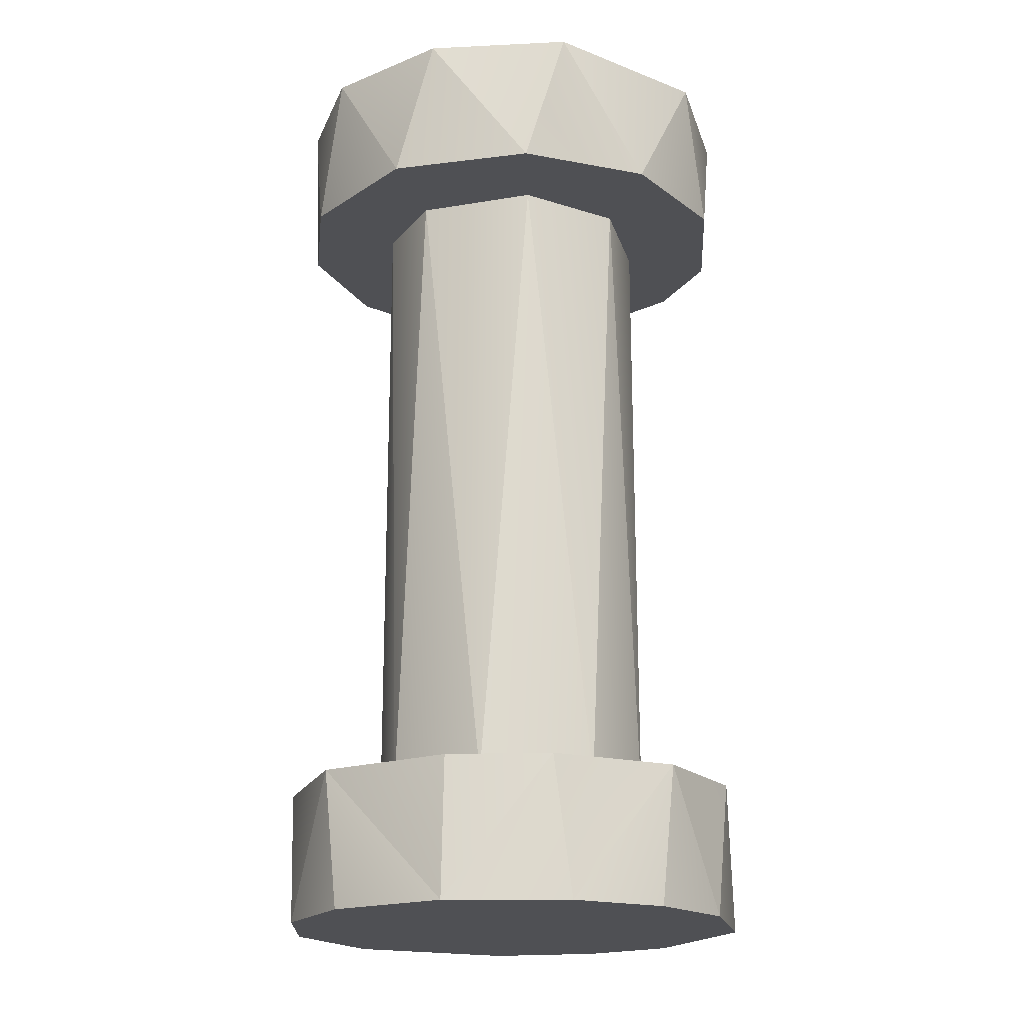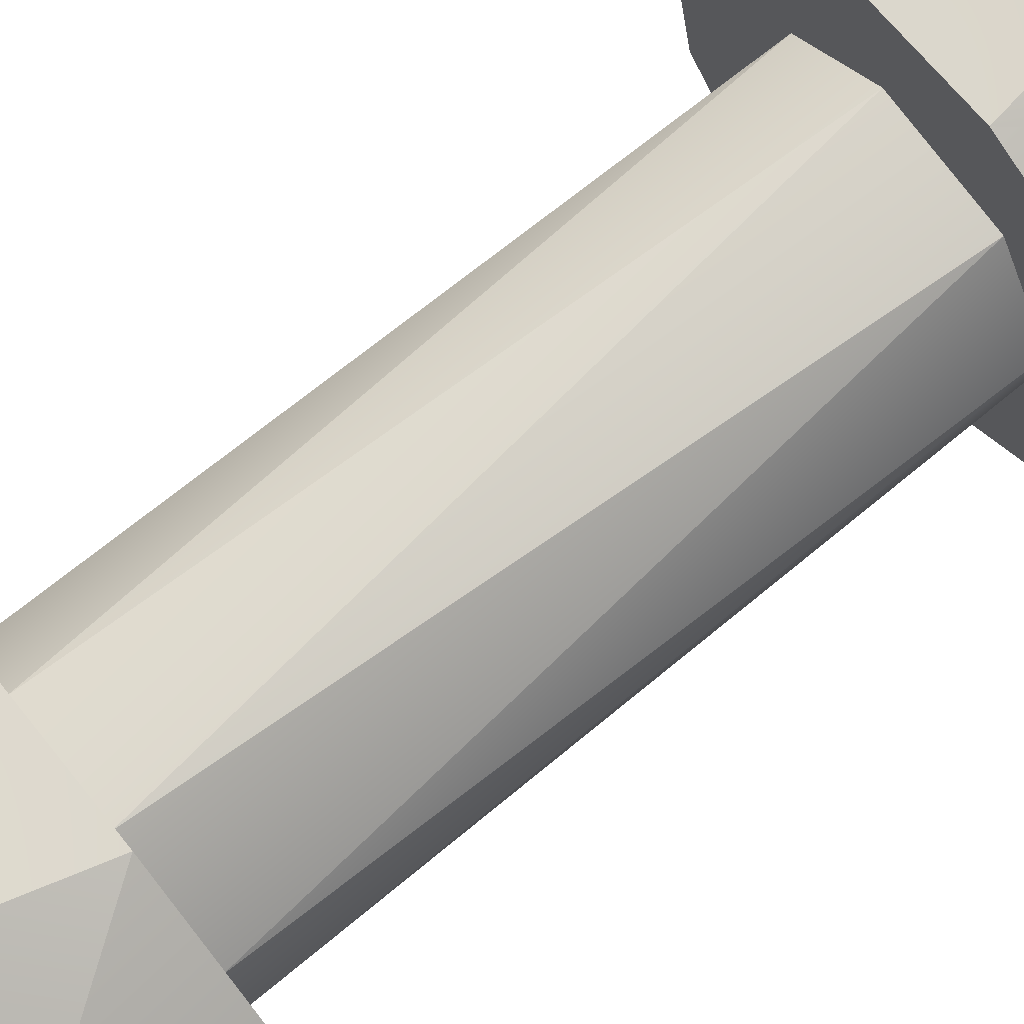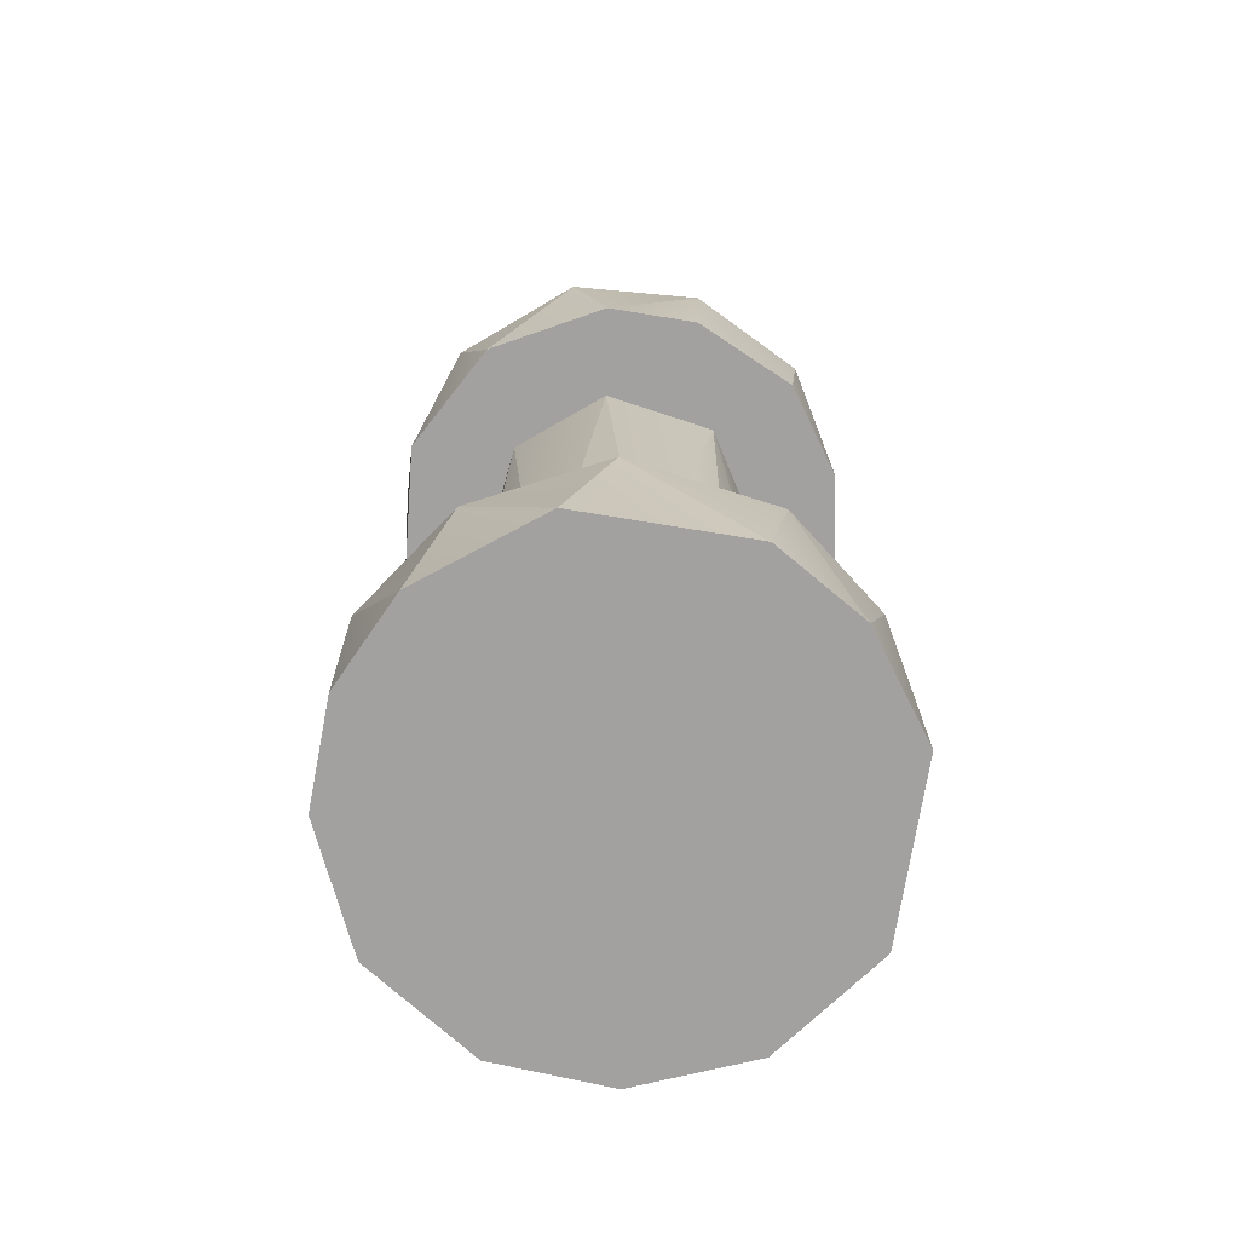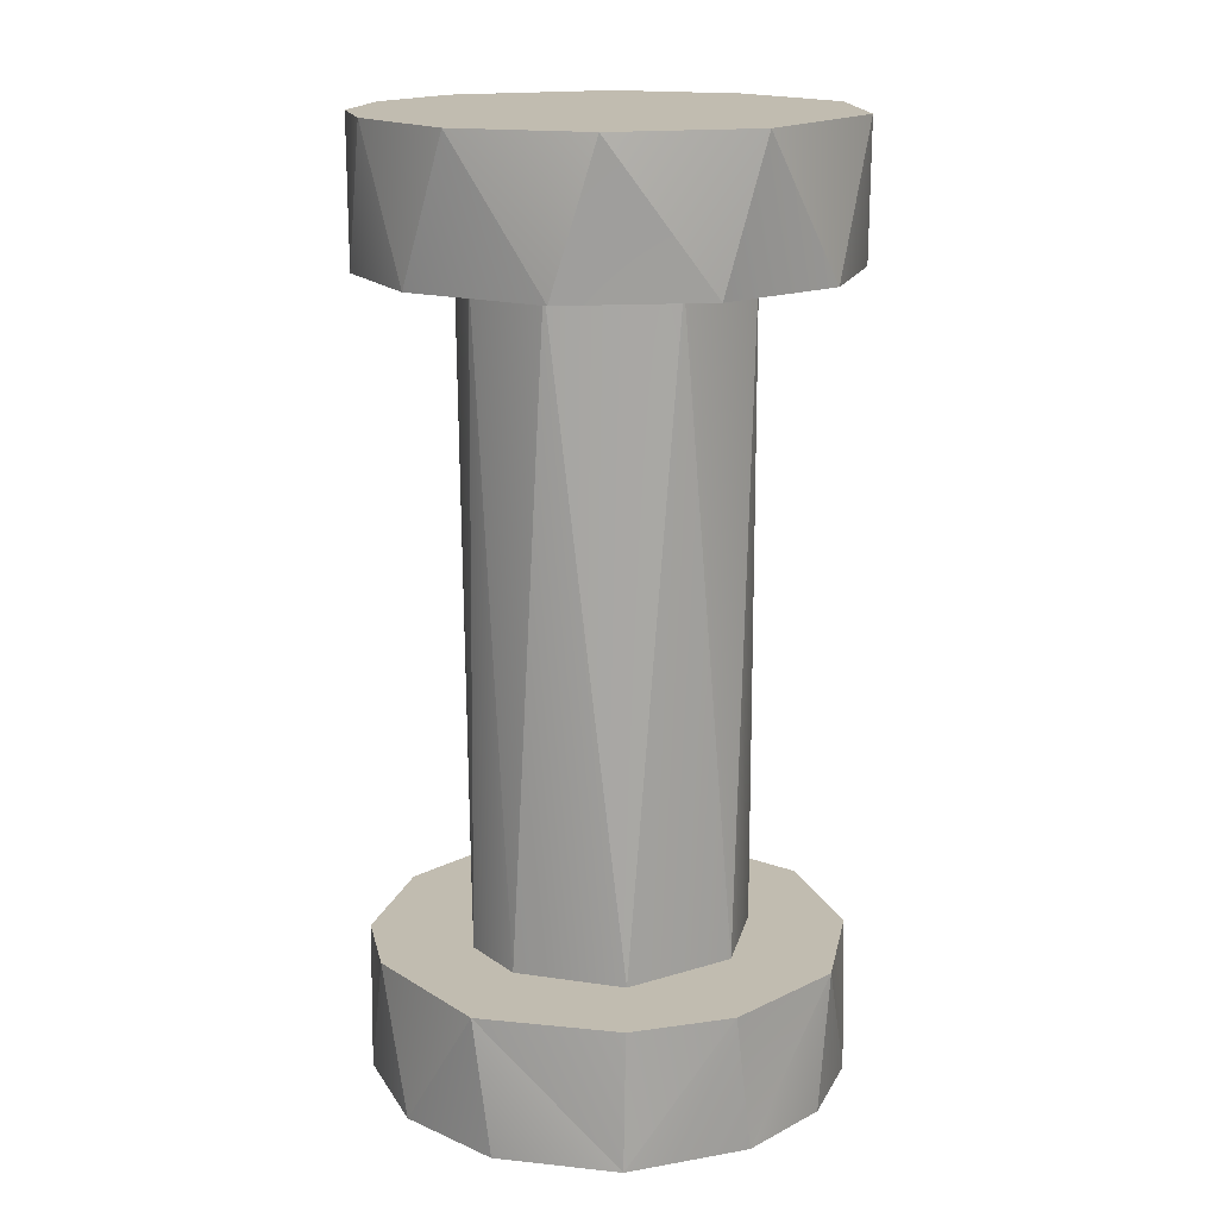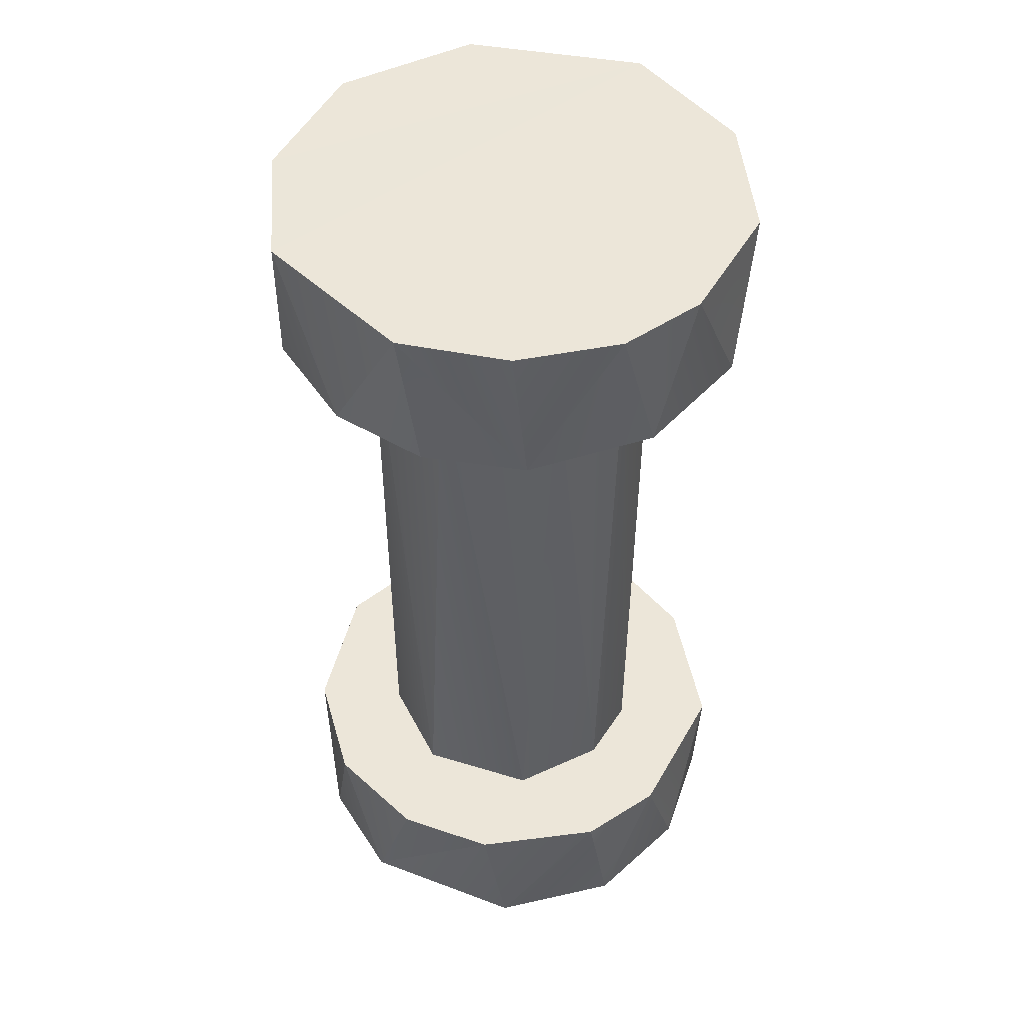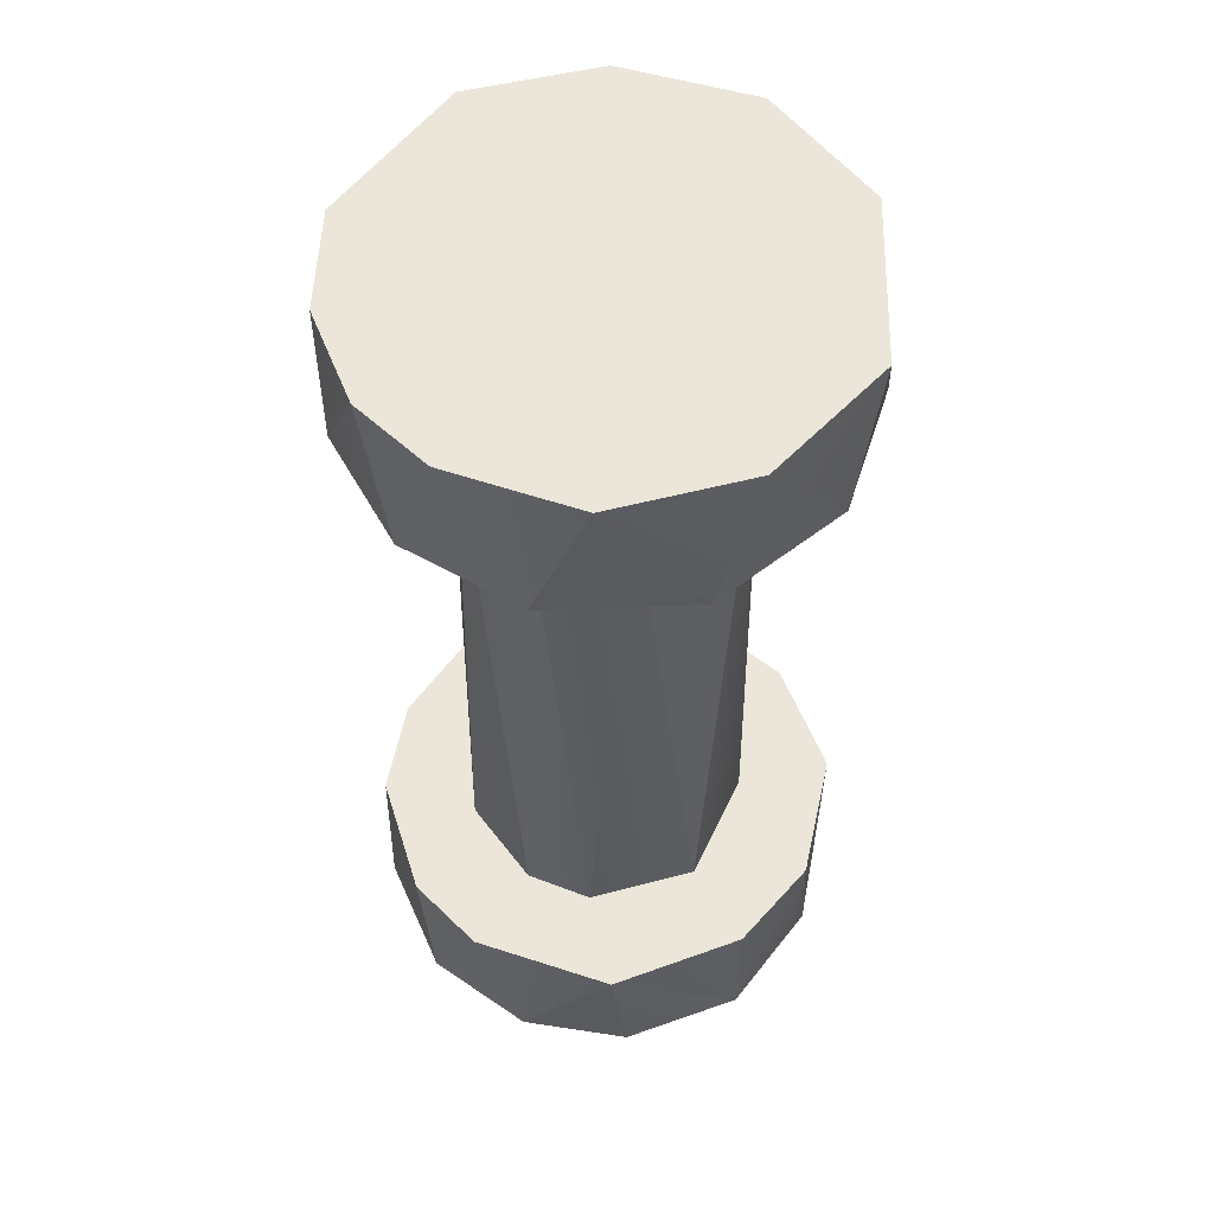
<metadata>
{"format":"obj","ext":"obj","renderer":"f3d","projection":"perspective","resolution":1024,"background":"white","views":[{"elev":-19.2,"azim":159.6,"up":"+Z"},{"elev":74.6,"azim":51.0,"up":"+Y"},{"elev":-72.2,"azim":-95.0,"up":"+Z"},{"elev":16.5,"azim":139.7,"up":"+Z"},{"elev":48.6,"azim":26.7,"up":"+Z"},{"elev":55.5,"azim":107.1,"up":"+Z"}]}
</metadata>
<code>
o Pneumatikspanner.006
v 0.00083 0.003609 -0.1855
v -0.00069 0.003552 -0.1995
v -0.001493 0.003173 -0.1855
v -0.002416 0.002249 -0.1995
v -0.002871 0.001207 -0.1855
v -0.002405 -0.001042 -0.1995
v -0.002895 0.000461 -0.1995
v -0.002285 -0.001275 -0.1855
v -0.000684 -0.002335 -0.1995
v 5.4e-05 -0.002486 -0.1855
v 0.000651 0.005609 -0.2025
v -0.001461 0.005384 -0.2025
v -0.003242 0.004373 -0.2025
v -0.004782 0.002031 -0.2025
v -0.004928 0.001099 -0.1995
v -0.004527 -0.001308 -0.2025
v -0.003347 -0.002992 -0.2025
v -0.001327 -0.004243 -0.2025
v -0.000337 -0.004381 -0.1995
v -0.002591 -0.003636 -0.1995
v -0.004281 -0.001803 -0.1995
v -0.003848 0.003698 -0.1995
v -0.001774 0.005364 -0.1995
v -0.001461 -0.004144 -0.1855
v 0.000612 -0.004381 -0.1855
v 0.000174 -0.004433 -0.1825
v -0.003244 -0.00324 -0.1825
v -0.003467 -0.002944 -0.1855
v -0.004721 -0.000783 -0.1825
v -0.004699 -0.000687 -0.1855
v -0.00485 0.001347 -0.1855
v -0.004733 0.002153 -0.1825
v -0.002931 0.004678 -0.1825
v -0.003682 0.003948 -0.1855
v -0.001321 0.00549 -0.1855
v 0.000721 0.005716 -0.1825
v 0.001576 0.005451 -0.1855
v 0.004163 0.003727 -0.1855
v 0.002873 0.002008 -0.1855
v 0.005191 0.000798 -0.1855
v 0.003111 4e-05 -0.1855
v 0.004556 -0.001803 -0.1855
v 0.002298 -0.00151 -0.1855
v 0.002677 -0.003752 -0.1855
v 0.0024 -0.003862 -0.1825
v 0.004102 -0.002484 -0.1825
v 0.00494 -0.000824 -0.1825
v 0.005058 0.00193 -0.1825
v 0.003517 0.004373 -0.1825
v 0.001774 -0.001997 -0.1995
v 0.001772 -0.004162 -0.1995
v 0.004009 -0.00261 -0.1995
v 0.004912 -0.000939 -0.1995
v 0.003007 -0.000314 -0.1995
v 0.003133 0.001169 -0.1995
v 0.005011 0.002245 -0.1995
v 0.001828 0.003195 -0.1995
v 0.003123 0.004669 -0.1995
v 0.001058 0.005585 -0.1995
v 0.003178 0.004671 -0.2025
v 0.004802 0.00255 -0.2025
v 0.005134 0.00018 -0.2025
v 0.004329 -0.002209 -0.2025
v 0.002261 -0.004001 -0.2025
f 1 2 3
f 3 4 5
f 5 7 8
f 3 2 4
f 5 4 7
f 7 6 8
f 8 6 9
f 10 8 9
f 23 59 11
f 23 11 12
f 15 14 16
f 19 20 18
f 18 20 17
f 17 20 21
f 17 21 16
f 16 21 15
f 14 15 22
f 14 22 13
f 22 23 13
f 13 23 12
f 24 25 26
f 27 24 26
f 24 27 28
f 30 29 31
f 29 32 31
f 34 33 35
f 35 33 36
f 33 34 32
f 32 34 31
f 29 30 28
f 29 28 27
f 37 1 35
f 35 1 3
f 1 37 38
f 1 38 39
f 39 38 40
f 39 40 41
f 41 40 42
f 41 42 43
f 43 42 44
f 43 44 10
f 10 44 25
f 10 25 24
f 10 24 8
f 8 24 28
f 8 28 30
f 8 30 5
f 5 30 31
f 5 31 34
f 5 34 3
f 3 34 35
f 36 26 45
f 36 45 46
f 36 46 47
f 47 48 36
f 36 48 49
f 36 33 32
f 36 32 29
f 36 29 27
f 36 27 26
f 26 25 44
f 46 44 42
f 46 42 47
f 47 42 40
f 48 40 38
f 49 38 37
f 36 37 35
f 37 36 49
f 49 48 38
f 40 48 47
f 44 46 45
f 44 45 26
f 23 2 59
f 59 2 57
f 2 23 4
f 4 23 22
f 4 22 15
f 4 15 7
f 7 15 21
f 7 21 6
f 6 21 20
f 6 20 9
f 9 20 19
f 9 19 50
f 50 19 51
f 50 51 52
f 50 52 53
f 50 53 54
f 54 53 55
f 55 53 56
f 55 56 57
f 57 56 58
f 57 58 59
f 60 59 58
f 60 58 56
f 60 56 61
f 56 53 62
f 63 53 52
f 63 52 64
f 64 52 51
f 64 51 18
f 18 51 19
f 53 63 62
f 56 62 61
f 59 60 11
f 57 2 1
f 57 1 39
f 50 54 43
f 9 50 10
f 39 41 55
f 55 41 54
f 54 41 43
f 50 43 10
f 39 55 57
f 64 18 17
f 64 17 16
f 16 14 64
f 64 14 13
f 13 12 64
f 12 11 64
f 64 11 60
f 64 60 61
f 61 62 64
f 64 62 63

</code>
